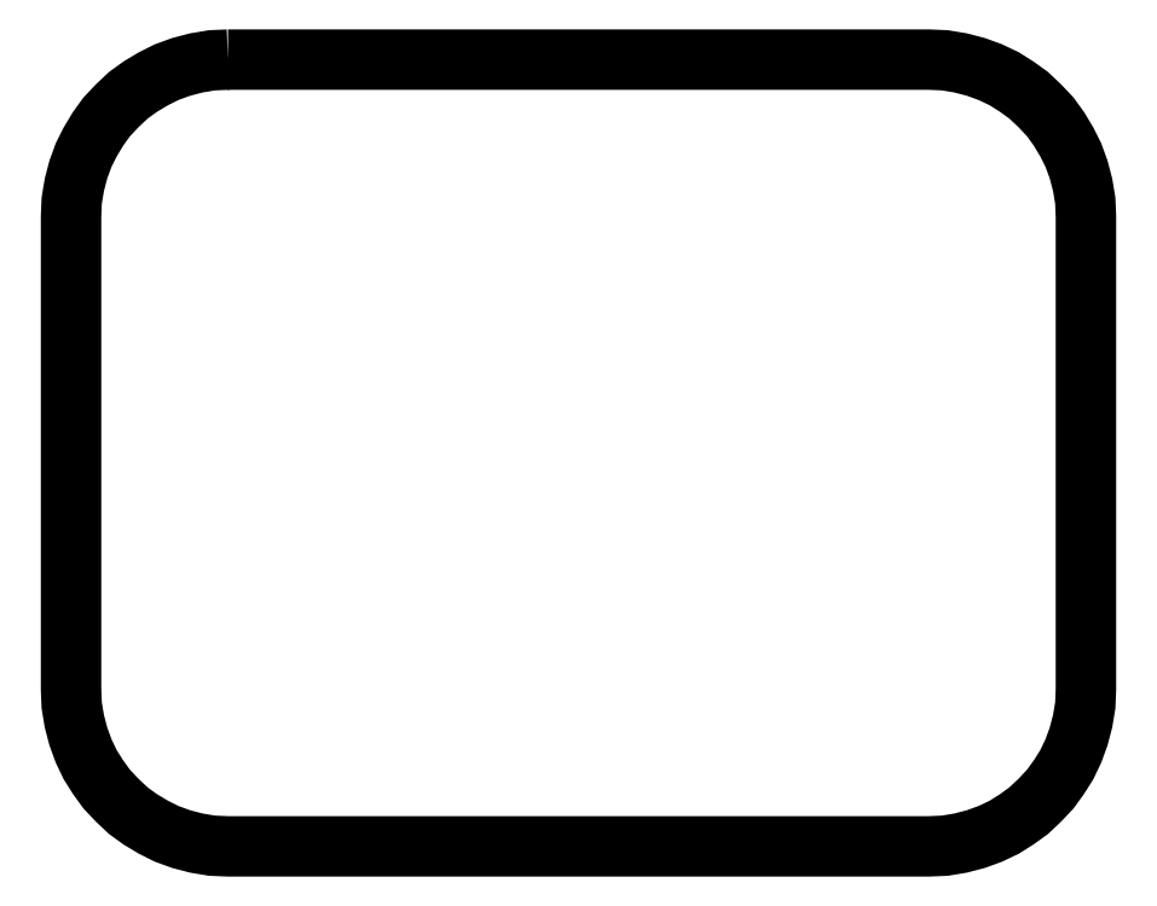
<metadata>
{"format":"dxf","ext":"dxf","renderer":"ezdxf+matplotlib","layout":"modelspace","background":"white","min_lineweight":24,"dpi":150}
</metadata>
<code>
0
SECTION
2
ENTITIES
0
POLYLINE
8
FOREGROUND
66
     1
40
0
41
0
70
     1
0
VERTEX
8
FOREGROUND
10
0.4467
20
2.048
0
VERTEX
8
FOREGROUND
10
2.218
20
2.048
0
VERTEX
8
FOREGROUND
10
2.258
20
2.047
0
VERTEX
8
FOREGROUND
10
2.298
20
2.04
0
VERTEX
8
FOREGROUND
10
2.337
20
2.03
0
VERTEX
8
FOREGROUND
10
2.373
20
2.017
0
VERTEX
8
FOREGROUND
10
2.408
20
2
0
VERTEX
8
FOREGROUND
10
2.44
20
1.98
0
VERTEX
8
FOREGROUND
10
2.47
20
1.958
0
VERTEX
8
FOREGROUND
10
2.498
20
1.932
0
VERTEX
8
FOREGROUND
10
2.525
20
1.903
0
VERTEX
8
FOREGROUND
10
2.547
20
1.873
0
VERTEX
8
FOREGROUND
10
2.567
20
1.84
0
VERTEX
8
FOREGROUND
10
2.583
20
1.807
0
VERTEX
8
FOREGROUND
10
2.597
20
1.77
0
VERTEX
8
FOREGROUND
10
2.607
20
1.732
0
VERTEX
8
FOREGROUND
10
2.613
20
1.692
0
VERTEX
8
FOREGROUND
10
2.615
20
1.652
0
VERTEX
8
FOREGROUND
10
2.615
20
0.455
0
VERTEX
8
FOREGROUND
10
2.613
20
0.415
0
VERTEX
8
FOREGROUND
10
2.607
20
0.375
0
VERTEX
8
FOREGROUND
10
2.597
20
0.3367
0
VERTEX
8
FOREGROUND
10
2.583
20
0.3
0
VERTEX
8
FOREGROUND
10
2.567
20
0.265
0
VERTEX
8
FOREGROUND
10
2.547
20
0.2333
0
VERTEX
8
FOREGROUND
10
2.525
20
0.2033
0
VERTEX
8
FOREGROUND
10
2.498
20
0.175
0
VERTEX
8
FOREGROUND
10
2.47
20
0.1483
0
VERTEX
8
FOREGROUND
10
2.44
20
0.1267
0
VERTEX
8
FOREGROUND
10
2.408
20
0.1067
0
VERTEX
8
FOREGROUND
10
2.373
20
0.09
0
VERTEX
8
FOREGROUND
10
2.337
20
0.07667
0
VERTEX
8
FOREGROUND
10
2.298
20
0.06667
0
VERTEX
8
FOREGROUND
10
2.258
20
0.06
0
VERTEX
8
FOREGROUND
10
2.218
20
0.05833
0
VERTEX
8
FOREGROUND
10
0.4467
20
0.05833
0
VERTEX
8
FOREGROUND
10
0.4067
20
0.06
0
VERTEX
8
FOREGROUND
10
0.3667
20
0.06667
0
VERTEX
8
FOREGROUND
10
0.3283
20
0.07667
0
VERTEX
8
FOREGROUND
10
0.2917
20
0.09
0
VERTEX
8
FOREGROUND
10
0.2583
20
0.1067
0
VERTEX
8
FOREGROUND
10
0.225
20
0.1267
0
VERTEX
8
FOREGROUND
10
0.195
20
0.1483
0
VERTEX
8
FOREGROUND
10
0.1667
20
0.175
0
VERTEX
8
FOREGROUND
10
0.14
20
0.2033
0
VERTEX
8
FOREGROUND
10
0.1183
20
0.2333
0
VERTEX
8
FOREGROUND
10
0.09833
20
0.265
0
VERTEX
8
FOREGROUND
10
0.08167
20
0.3
0
VERTEX
8
FOREGROUND
10
0.06833
20
0.3367
0
VERTEX
8
FOREGROUND
10
0.05833
20
0.375
0
VERTEX
8
FOREGROUND
10
0.05167
20
0.415
0
VERTEX
8
FOREGROUND
10
0.05
20
0.455
0
VERTEX
8
FOREGROUND
10
0.05
20
1.652
0
VERTEX
8
FOREGROUND
10
0.05167
20
1.692
0
VERTEX
8
FOREGROUND
10
0.05833
20
1.732
0
VERTEX
8
FOREGROUND
10
0.06833
20
1.77
0
VERTEX
8
FOREGROUND
10
0.08167
20
1.807
0
VERTEX
8
FOREGROUND
10
0.09833
20
1.84
0
VERTEX
8
FOREGROUND
10
0.1183
20
1.873
0
VERTEX
8
FOREGROUND
10
0.14
20
1.903
0
VERTEX
8
FOREGROUND
10
0.1667
20
1.932
0
VERTEX
8
FOREGROUND
10
0.195
20
1.958
0
VERTEX
8
FOREGROUND
10
0.225
20
1.98
0
VERTEX
8
FOREGROUND
10
0.2583
20
2
0
VERTEX
8
FOREGROUND
10
0.2917
20
2.017
0
VERTEX
8
FOREGROUND
10
0.3283
20
2.03
0
VERTEX
8
FOREGROUND
10
0.3667
20
2.04
0
VERTEX
8
FOREGROUND
10
0.4067
20
2.047
0
SEQEND
8
0
0
POLYLINE
8
FOREGROUND
66
     1
40
0.01
41
0.01
70
     1
0
VERTEX
8
FOREGROUND
10
0.4467
20
2.048
0
VERTEX
8
FOREGROUND
10
2.218
20
2.048
0
VERTEX
8
FOREGROUND
10
2.258
20
2.047
0
VERTEX
8
FOREGROUND
10
2.298
20
2.04
0
VERTEX
8
FOREGROUND
10
2.337
20
2.03
0
VERTEX
8
FOREGROUND
10
2.373
20
2.017
0
VERTEX
8
FOREGROUND
10
2.408
20
2
0
VERTEX
8
FOREGROUND
10
2.44
20
1.98
0
VERTEX
8
FOREGROUND
10
2.47
20
1.958
0
VERTEX
8
FOREGROUND
10
2.498
20
1.932
0
VERTEX
8
FOREGROUND
10
2.525
20
1.903
0
VERTEX
8
FOREGROUND
10
2.547
20
1.873
0
VERTEX
8
FOREGROUND
10
2.567
20
1.84
0
VERTEX
8
FOREGROUND
10
2.583
20
1.807
0
VERTEX
8
FOREGROUND
10
2.597
20
1.77
0
VERTEX
8
FOREGROUND
10
2.607
20
1.732
0
VERTEX
8
FOREGROUND
10
2.613
20
1.692
0
VERTEX
8
FOREGROUND
10
2.615
20
1.652
0
VERTEX
8
FOREGROUND
10
2.615
20
0.455
0
VERTEX
8
FOREGROUND
10
2.613
20
0.415
0
VERTEX
8
FOREGROUND
10
2.607
20
0.375
0
VERTEX
8
FOREGROUND
10
2.597
20
0.3367
0
VERTEX
8
FOREGROUND
10
2.583
20
0.3
0
VERTEX
8
FOREGROUND
10
2.567
20
0.265
0
VERTEX
8
FOREGROUND
10
2.547
20
0.2333
0
VERTEX
8
FOREGROUND
10
2.525
20
0.2033
0
VERTEX
8
FOREGROUND
10
2.498
20
0.175
0
VERTEX
8
FOREGROUND
10
2.47
20
0.1483
0
VERTEX
8
FOREGROUND
10
2.44
20
0.1267
0
VERTEX
8
FOREGROUND
10
2.408
20
0.1067
0
VERTEX
8
FOREGROUND
10
2.373
20
0.09
0
VERTEX
8
FOREGROUND
10
2.337
20
0.07667
0
VERTEX
8
FOREGROUND
10
2.298
20
0.06667
0
VERTEX
8
FOREGROUND
10
2.258
20
0.06
0
VERTEX
8
FOREGROUND
10
2.218
20
0.05833
0
VERTEX
8
FOREGROUND
10
0.4467
20
0.05833
0
VERTEX
8
FOREGROUND
10
0.4067
20
0.06
0
VERTEX
8
FOREGROUND
10
0.3667
20
0.06667
0
VERTEX
8
FOREGROUND
10
0.3283
20
0.07667
0
VERTEX
8
FOREGROUND
10
0.2917
20
0.09
0
VERTEX
8
FOREGROUND
10
0.2583
20
0.1067
0
VERTEX
8
FOREGROUND
10
0.225
20
0.1267
0
VERTEX
8
FOREGROUND
10
0.195
20
0.1483
0
VERTEX
8
FOREGROUND
10
0.1667
20
0.175
0
VERTEX
8
FOREGROUND
10
0.14
20
0.2033
0
VERTEX
8
FOREGROUND
10
0.1183
20
0.2333
0
VERTEX
8
FOREGROUND
10
0.09833
20
0.265
0
VERTEX
8
FOREGROUND
10
0.08167
20
0.3
0
VERTEX
8
FOREGROUND
10
0.06833
20
0.3367
0
VERTEX
8
FOREGROUND
10
0.05833
20
0.375
0
VERTEX
8
FOREGROUND
10
0.05167
20
0.415
0
VERTEX
8
FOREGROUND
10
0.05
20
0.455
0
VERTEX
8
FOREGROUND
10
0.05
20
1.652
0
VERTEX
8
FOREGROUND
10
0.05167
20
1.692
0
VERTEX
8
FOREGROUND
10
0.05833
20
1.732
0
VERTEX
8
FOREGROUND
10
0.06833
20
1.77
0
VERTEX
8
FOREGROUND
10
0.08167
20
1.807
0
VERTEX
8
FOREGROUND
10
0.09833
20
1.84
0
VERTEX
8
FOREGROUND
10
0.1183
20
1.873
0
VERTEX
8
FOREGROUND
10
0.14
20
1.903
0
VERTEX
8
FOREGROUND
10
0.1667
20
1.932
0
VERTEX
8
FOREGROUND
10
0.195
20
1.958
0
VERTEX
8
FOREGROUND
10
0.225
20
1.98
0
VERTEX
8
FOREGROUND
10
0.2583
20
2
0
VERTEX
8
FOREGROUND
10
0.2917
20
2.017
0
VERTEX
8
FOREGROUND
10
0.3283
20
2.03
0
VERTEX
8
FOREGROUND
10
0.3667
20
2.04
0
VERTEX
8
FOREGROUND
10
0.4067
20
2.047
0
SEQEND
8
0
0
ENDSEC
0
EOF

</code>
